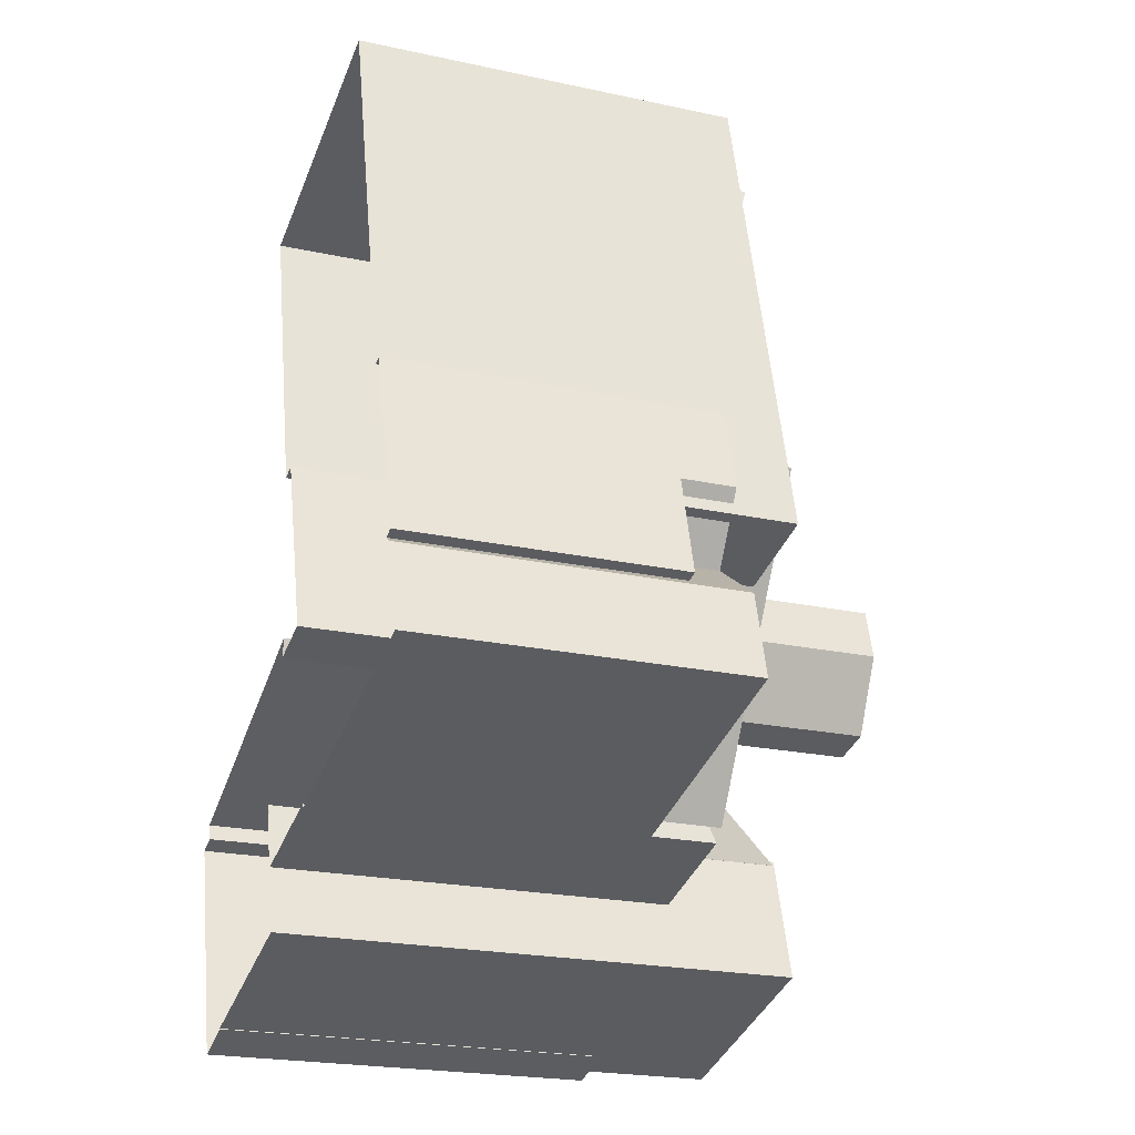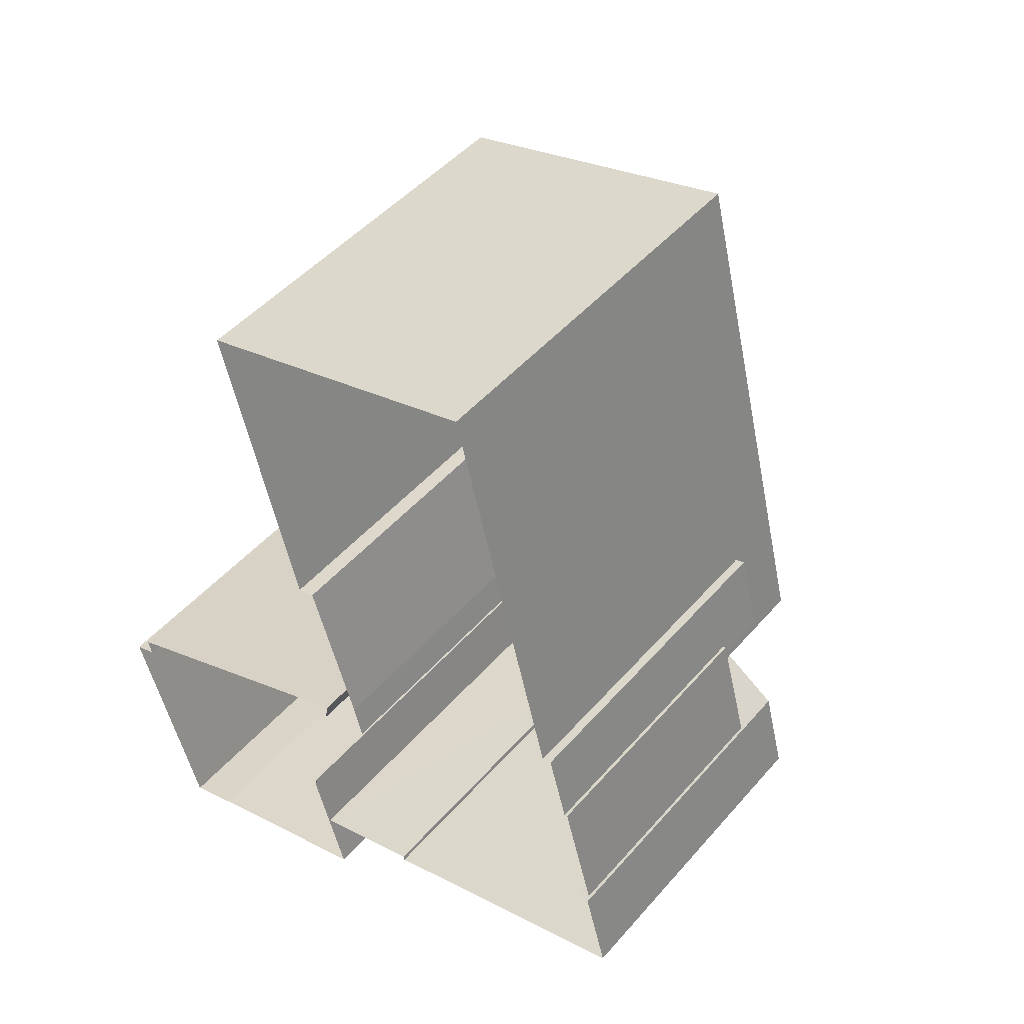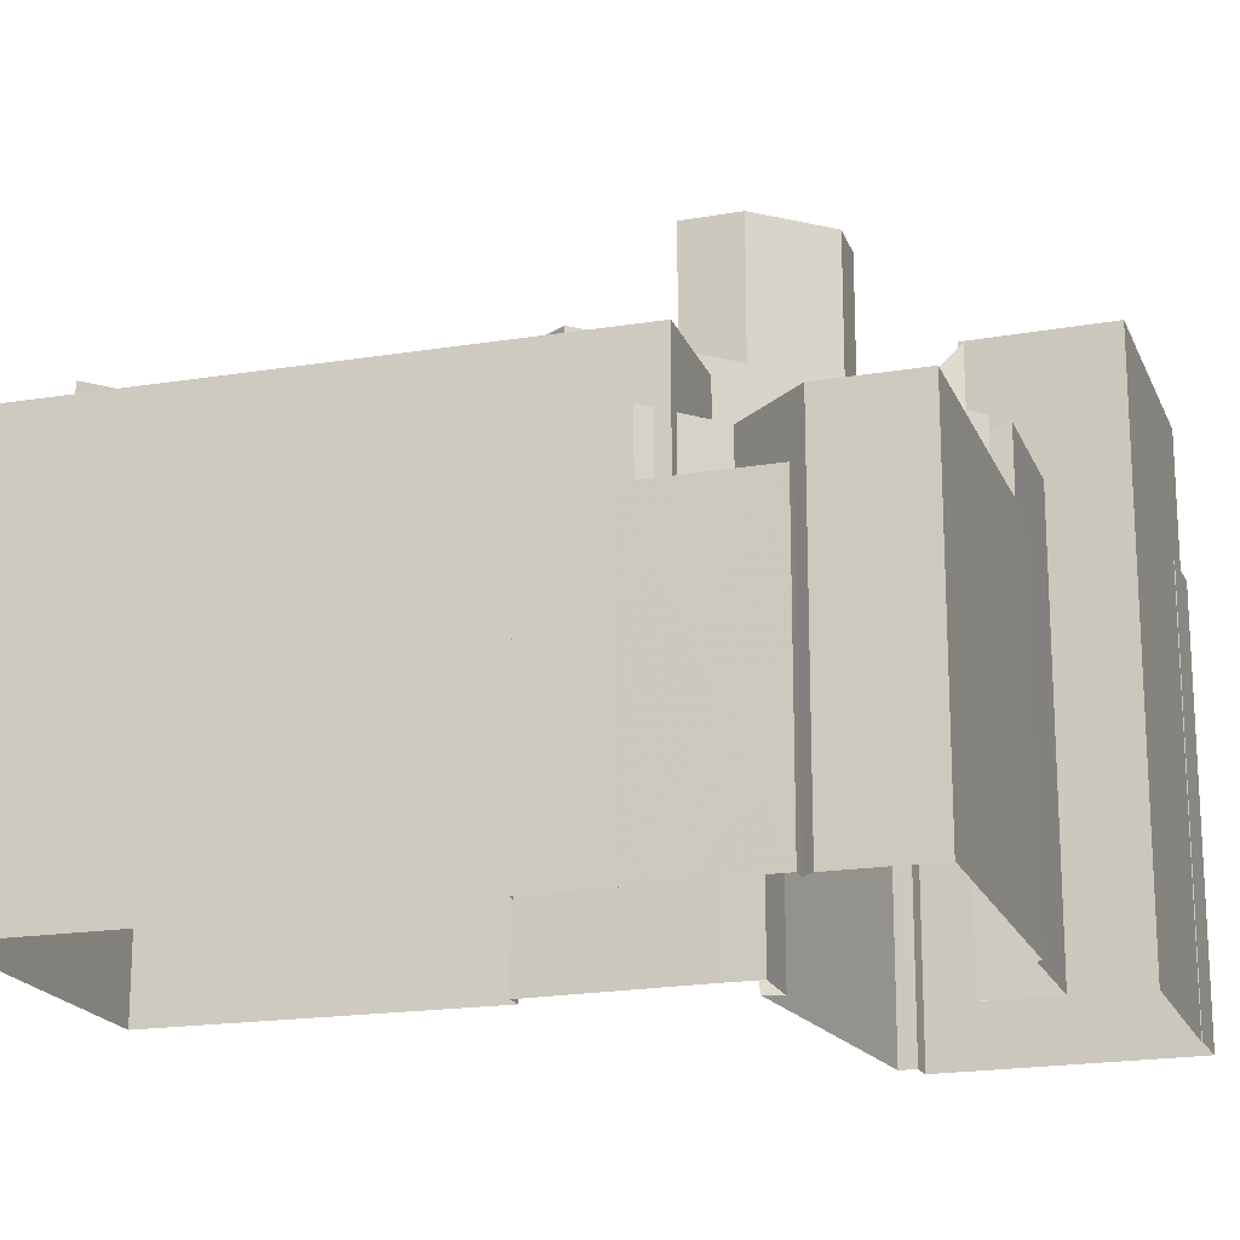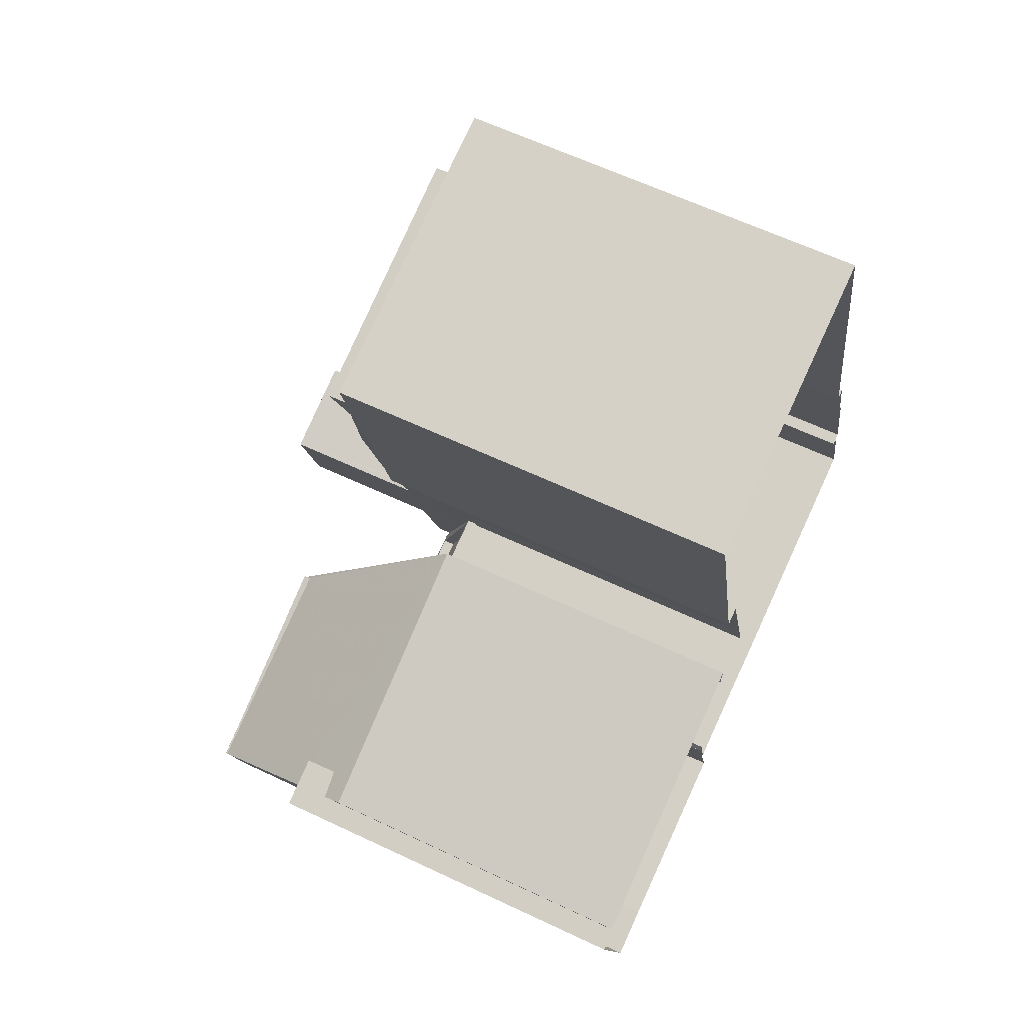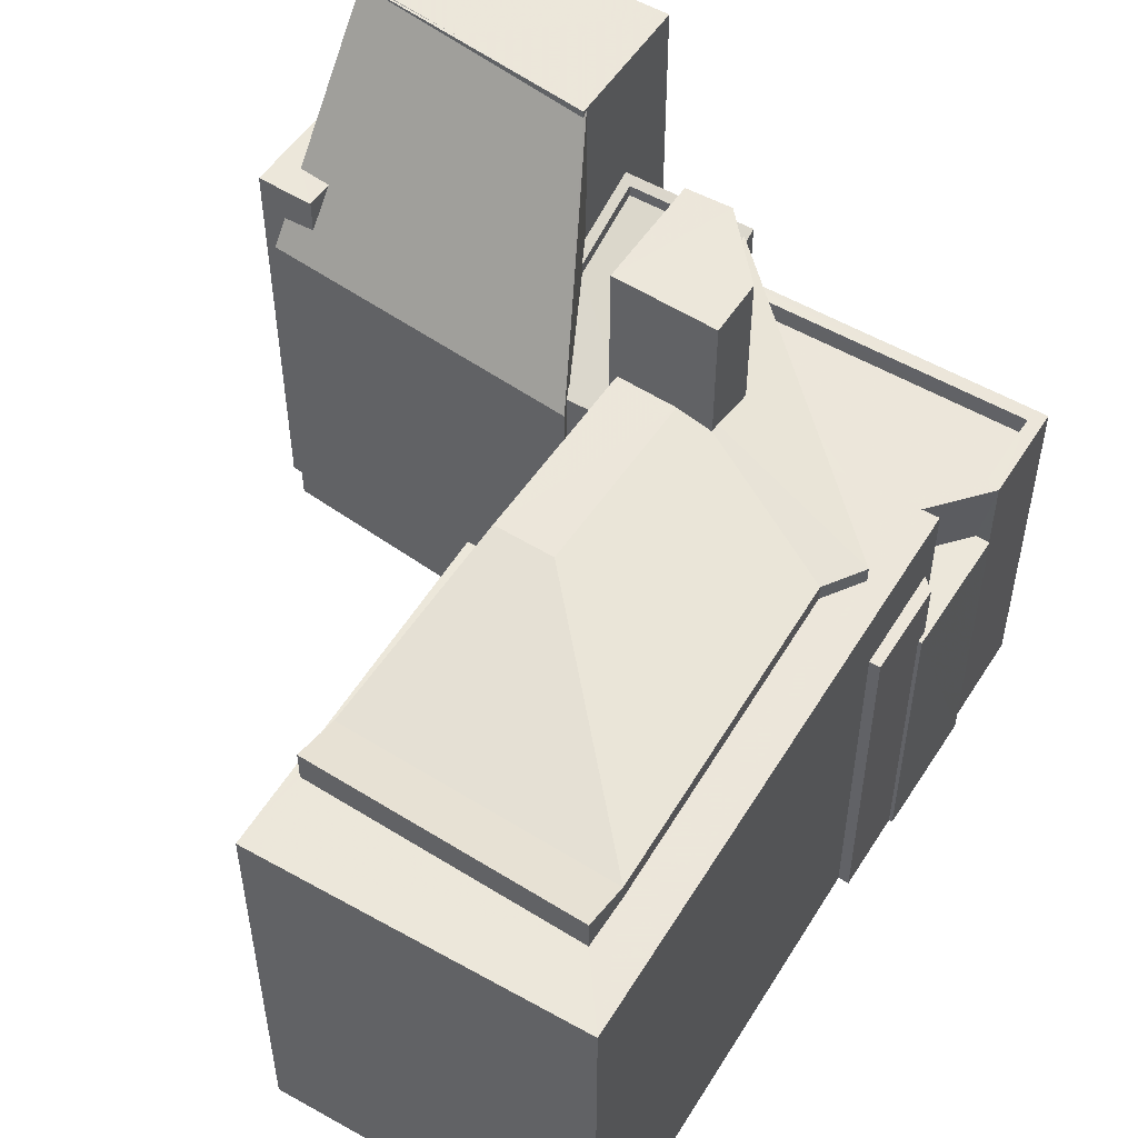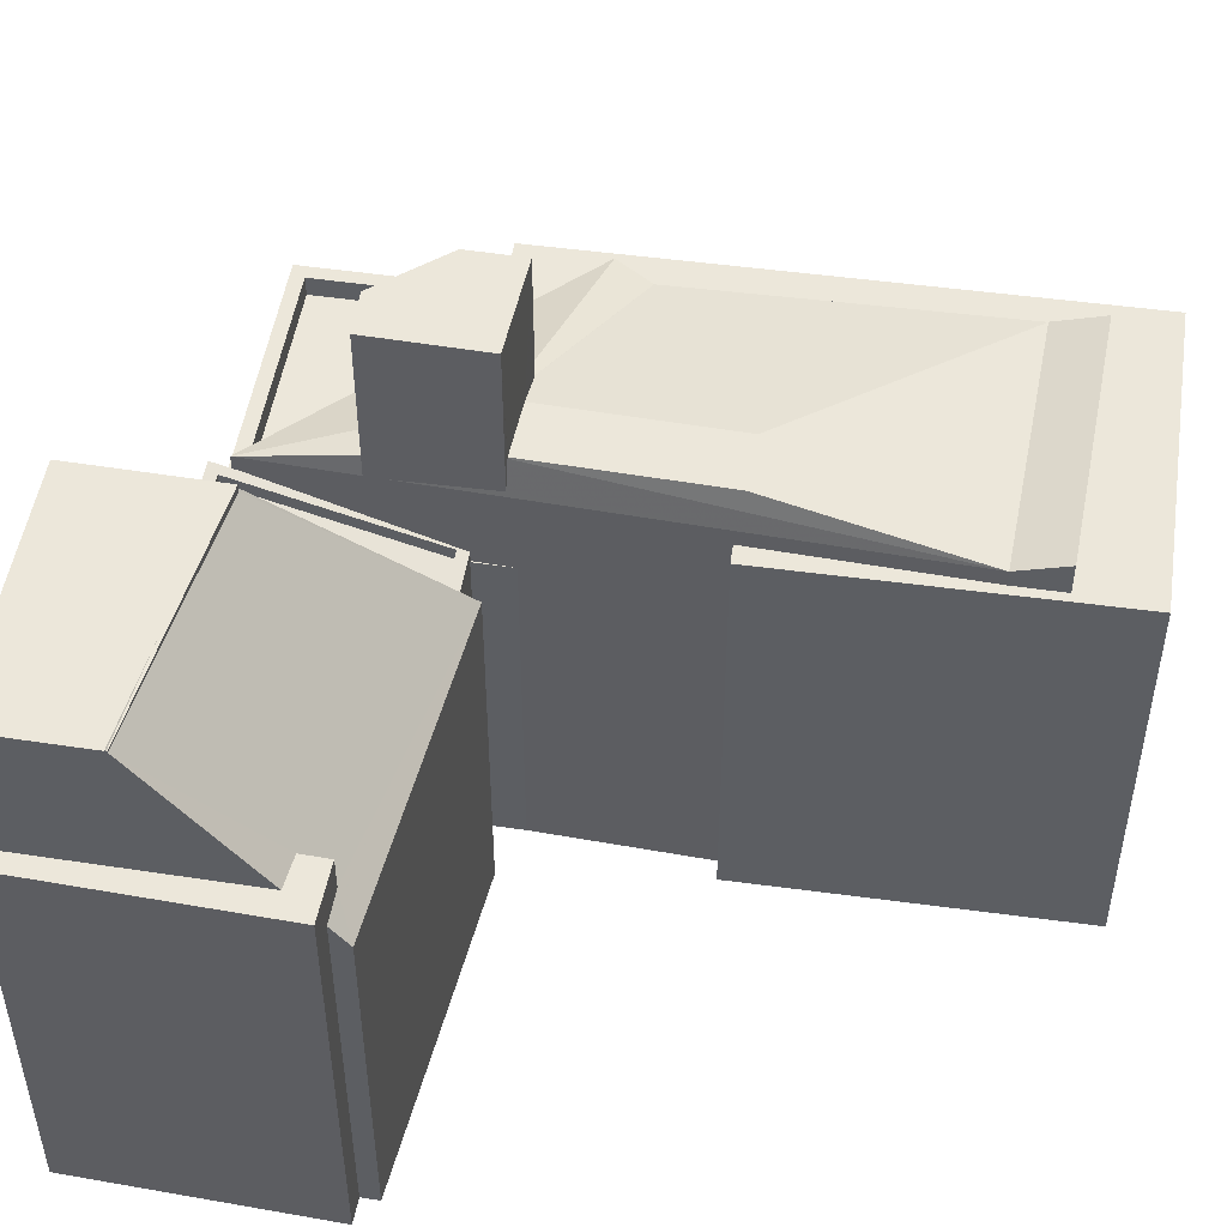
<metadata>
{"format":"obj","ext":"obj","renderer":"f3d","projection":"perspective","resolution":1024,"background":"white","views":[{"elev":-22.2,"azim":-110.6,"up":"+Y"},{"elev":47.2,"azim":-141.5,"up":"+Y"},{"elev":-18.8,"azim":-86.9,"up":"+Z"},{"elev":62.8,"azim":115.6,"up":"+Y"},{"elev":54.1,"azim":-163.1,"up":"+Z"},{"elev":50.4,"azim":84.4,"up":"+Z"}]}
</metadata>
<code>
v -8724 -3.762e+04 27.84
v -8724 -3.762e+04 27.84
v -8732 -3.762e+04 27.85
v -8715 -3.763e+04 27.83
v -8713 -3.763e+04 27.83
v -8715 -3.763e+04 27.83
v -8711 -3.762e+04 27.83
v -8712 -3.762e+04 27.83
v -8732 -3.762e+04 27.84
v -8731 -3.762e+04 27.84
v -8731 -3.761e+04 27.84
v -8732 -3.762e+04 27.85
v -8731 -3.761e+04 27.84
v -8721 -3.763e+04 27.84
v -8720 -3.762e+04 27.84
v -8720 -3.762e+04 27.84
v -8720 -3.762e+04 27.84
v -8720 -3.762e+04 27.84
v -8727 -3.76e+04 27.84
v -8717 -3.76e+04 27.84
v -8720 -3.761e+04 27.84
v -8711 -3.762e+04 27.83
v -8720 -3.761e+04 27.84
v -8730 -3.761e+04 27.84
v -8730 -3.761e+04 27.84
v -8720 -3.762e+04 27.84
v -8721 -3.762e+04 27.84
v -8722 -3.762e+04 27.84
v -8722 -3.762e+04 27.84
v -8720 -3.761e+04 40.16
v -8720 -3.761e+04 40.16
v -8719 -3.761e+04 40.16
v -8727 -3.762e+04 40.16
v -8729 -3.761e+04 40.16
v -8730 -3.762e+04 40.16
v -8717 -3.76e+04 40.16
v -8727 -3.76e+04 40.16
v -8726 -3.76e+04 40.16
v -8728 -3.761e+04 40.16
v -8726 -3.76e+04 40.16
v -8718 -3.76e+04 40.16
v -8729 -3.762e+04 36.44
v -8730 -3.762e+04 36.44
v -8730 -3.762e+04 36.44
v -8731 -3.762e+04 36.44
v -8731 -3.761e+04 36.44
v -8731 -3.761e+04 36.44
v -8731 -3.761e+04 36.44
v -8732 -3.762e+04 36.44
v -8730 -3.761e+04 36.44
v -8729 -3.762e+04 37.61
v -8724 -3.762e+04 37.6
v -8727 -3.762e+04 37.61
v -8730 -3.762e+04 37.61
v -8732 -3.762e+04 37.61
v -8724 -3.762e+04 37.6
v -8731 -3.762e+04 37.61
v -8731 -3.761e+04 38.21
v -8730 -3.761e+04 38.21
v -8730 -3.761e+04 38.21
v -8730 -3.761e+04 38.21
v -8724 -3.762e+04 38.2
v -8724 -3.762e+04 38.2
v -8724 -3.762e+04 38.2
v -8724 -3.762e+04 38.2
v -8724 -3.762e+04 38.2
v -8732 -3.762e+04 38.21
v -8730 -3.762e+04 38.21
v -8729 -3.762e+04 38.21
v -8729 -3.762e+04 38.21
v -8730 -3.762e+04 38.21
v -8732 -3.762e+04 38.21
v -8732 -3.762e+04 38.21
v -8724 -3.762e+04 38.2
v -8724 -3.762e+04 38.2
v -8731 -3.762e+04 38.21
v -8722 -3.762e+04 38.2
v -8722 -3.762e+04 38.2
v -8722 -3.762e+04 38.2
v -8725 -3.762e+04 41.47
v -8729 -3.761e+04 40.63
v -8725 -3.762e+04 41.49
v -8728 -3.761e+04 40.63
v -8726 -3.76e+04 40.63
v -8722 -3.761e+04 41.67
v -8725 -3.762e+04 41.47
v -8724 -3.762e+04 41.67
v -8719 -3.761e+04 40.63
v -8721 -3.761e+04 41.67
v -8722 -3.762e+04 40.77
v -8723 -3.762e+04 40.63
v -8722 -3.762e+04 41.63
v -8723 -3.762e+04 40.63
v -8723 -3.762e+04 41.17
v -8724 -3.762e+04 40.63
v -8722 -3.762e+04 41.67
v -8724 -3.762e+04 41.16
v -8724 -3.762e+04 41.09
v -8725 -3.762e+04 41.15
v -8726 -3.76e+04 40.64
v -8718 -3.76e+04 41.09
v -8726 -3.76e+04 41.1
v -8719 -3.761e+04 40.63
v -8725 -3.762e+04 45.22
v -8725 -3.762e+04 45.22
v -8722 -3.762e+04 45.22
v -8724 -3.762e+04 45.22
v -8723 -3.762e+04 45.22
v -8720 -3.762e+04 38.61
v -8720 -3.762e+04 38.52
v -8722 -3.762e+04 38.61
v -8720 -3.762e+04 39.56
v -8720 -3.762e+04 40.31
v -8720 -3.762e+04 39.76
v -8723 -3.762e+04 40.31
v -8723 -3.762e+04 39.27
v -8720 -3.762e+04 40.4
v -8722 -3.762e+04 38.52
v -8724 -3.762e+04 40.4
v -8723 -3.762e+04 39.1
v -8724 -3.762e+04 40.13
v -8723 -3.762e+04 39.27
v -8722 -3.762e+04 38.26
v -8723 -3.762e+04 39.96
v -8720 -3.762e+04 39.21
v -8720 -3.762e+04 38.26
v -8720 -3.762e+04 39.96
v -8712 -3.762e+04 39.16
v -8711 -3.762e+04 38.51
v -8712 -3.762e+04 39.25
v -8713 -3.762e+04 44.26
v -8712 -3.762e+04 40.27
v -8713 -3.762e+04 40.27
v -8721 -3.762e+04 38.59
v -8719 -3.762e+04 44.08
v -8720 -3.762e+04 44.27
v -8720 -3.762e+04 44.27
v -8713 -3.762e+04 44.3
v -8716 -3.762e+04 44.3
v -8713 -3.762e+04 44.33
v -8712 -3.762e+04 40.27
v -8711 -3.762e+04 40.27
v -8715 -3.763e+04 40.27
v -8715 -3.763e+04 40.27
v -8713 -3.763e+04 40.27
v -8713 -3.763e+04 40.27
v -8713 -3.762e+04 44.3
v -8719 -3.762e+04 44.31
v -8713 -3.762e+04 44.3
v -8713 -3.763e+04 44.3
v -8721 -3.763e+04 44.31
v -8727 -3.762e+04 38.21
f 1 2 3
f 4 5 6
f 7 5 8
f 3 9 10
f 11 12 13
f 14 15 4
f 1 16 17
f 11 10 12
f 16 15 18
f 19 20 21
f 16 22 8
f 20 23 21
f 24 25 11
f 19 21 25
f 22 26 27
f 25 21 28
f 28 29 11
f 29 26 16
f 3 10 1
f 4 8 5
f 15 8 4
f 1 29 16
f 29 10 11
f 16 8 15
f 16 26 22
f 25 28 11
f 10 29 1
f 30 31 32
f 33 34 35
f 31 36 32
f 34 37 35
f 38 36 37
f 34 39 40
f 32 36 41
f 41 36 38
f 40 38 37
f 34 40 37
f 42 43 44
f 45 42 44
f 46 47 48
f 45 44 49
f 48 47 49
f 44 50 48
f 44 48 49
f 51 52 53
f 53 54 51
f 52 55 56
f 57 55 51
f 51 55 52
f 58 59 60
f 61 58 60
f 62 63 64
f 65 62 66
f 63 62 67
f 68 69 70
f 68 71 69
f 67 72 73
f 74 75 65
f 73 76 69
f 69 76 70
f 72 76 73
f 72 62 75
f 75 62 65
f 72 67 62
f 77 78 79
f 80 81 82
f 80 83 81
f 84 83 85
f 80 86 83
f 86 85 83
f 86 87 85
f 84 85 88
f 89 88 85
f 90 91 88
f 92 90 88
f 93 94 95
f 92 89 96
f 92 88 89
f 94 97 95
f 97 98 95
f 95 99 81
f 99 82 81
f 98 99 95
f 100 101 102
f 100 103 101
f 89 87 96
f 89 85 87
f 104 105 106
f 106 107 108
f 106 105 107
f 109 110 111
f 112 113 114
f 115 111 116
f 113 117 114
f 110 118 111
f 115 119 113
f 119 117 113
f 111 118 120
f 121 119 115
f 121 116 122
f 116 111 120
f 115 116 121
f 123 124 125
f 123 125 126
f 124 127 125
f 128 129 130
f 131 132 133
f 133 130 134
f 130 129 134
f 135 131 133
f 136 135 137
f 137 135 134
f 135 133 134
f 138 139 140
f 141 133 132
f 142 141 132
f 143 144 145
f 142 132 146
f 145 144 146
f 132 145 146
f 138 147 139
f 147 148 139
f 149 139 150
f 139 148 151
f 150 139 151
f 50 44 59
f 25 60 19
f 44 35 59
f 19 60 37
f 60 35 37
f 59 35 60
f 19 36 20
f 19 37 36
f 36 31 23
f 20 36 23
f 21 23 31
f 30 21 31
f 43 71 44
f 44 71 35
f 33 35 68
f 54 53 152
f 33 68 152
f 68 54 152
f 35 71 68
f 45 49 12
f 10 45 12
f 12 47 13
f 12 49 47
f 46 13 47
f 46 11 13
f 69 45 73
f 73 45 9
f 69 42 45
f 9 45 10
f 48 58 46
f 11 46 24
f 24 46 61
f 46 58 61
f 60 24 61
f 60 25 24
f 73 9 3
f 67 73 3
f 1 63 2
f 1 64 63
f 63 3 2
f 63 67 3
f 48 59 58
f 48 50 59
f 43 69 71
f 43 42 69
f 72 55 57
f 76 72 57
f 70 57 51
f 70 76 57
f 54 70 51
f 54 68 70
f 74 56 75
f 74 52 56
f 75 56 55
f 72 75 55
f 29 28 79
f 78 29 79
f 91 30 88
f 88 30 32
f 91 120 118
f 30 79 21
f 21 79 28
f 79 118 77
f 30 91 79
f 91 118 79
f 95 81 33
f 81 34 33
f 74 65 95
f 53 52 74
f 152 53 74
f 152 74 33
f 74 95 33
f 34 81 83
f 39 34 83
f 39 83 84
f 40 39 84
f 122 93 121
f 66 121 65
f 65 121 95
f 121 93 95
f 38 102 101
f 41 38 101
f 103 88 101
f 101 88 41
f 88 32 41
f 103 84 88
f 103 100 84
f 100 102 84
f 102 38 84
f 38 40 84
f 86 104 87
f 92 106 90
f 104 106 87
f 87 106 96
f 92 96 106
f 120 91 116
f 116 91 108
f 108 91 106
f 91 90 106
f 122 116 93
f 116 108 93
f 97 107 98
f 97 108 107
f 94 108 97
f 93 108 94
f 107 105 99
f 98 107 99
f 104 86 82
f 104 82 105
f 82 99 105
f 86 80 82
f 77 118 78
f 118 110 78
f 78 26 29
f 78 110 26
f 119 64 117
f 117 64 17
f 119 62 64
f 17 64 1
f 17 114 117
f 17 16 114
f 62 119 121
f 66 62 121
f 111 124 123
f 111 115 124
f 126 111 123
f 126 109 111
f 112 125 127
f 113 112 127
f 115 127 124
f 115 113 127
f 16 18 114
f 18 137 114
f 26 110 27
f 109 137 134
f 126 125 109
f 27 110 134
f 110 109 134
f 114 137 112
f 125 112 109
f 112 137 109
f 27 129 22
f 27 134 129
f 8 22 129
f 128 8 129
f 15 137 18
f 15 136 137
f 140 149 138
f 147 138 131
f 132 131 145
f 149 150 145
f 138 149 131
f 131 149 145
f 139 149 140
f 130 141 128
f 8 128 7
f 7 128 142
f 128 141 142
f 142 5 7
f 142 146 5
f 146 144 6
f 5 146 6
f 4 6 144
f 143 4 144
f 130 133 141
f 145 150 143
f 4 143 14
f 14 143 151
f 143 150 151
f 148 135 136
f 148 136 151
f 136 14 151
f 136 15 14
f 131 148 147
f 131 135 148

</code>
